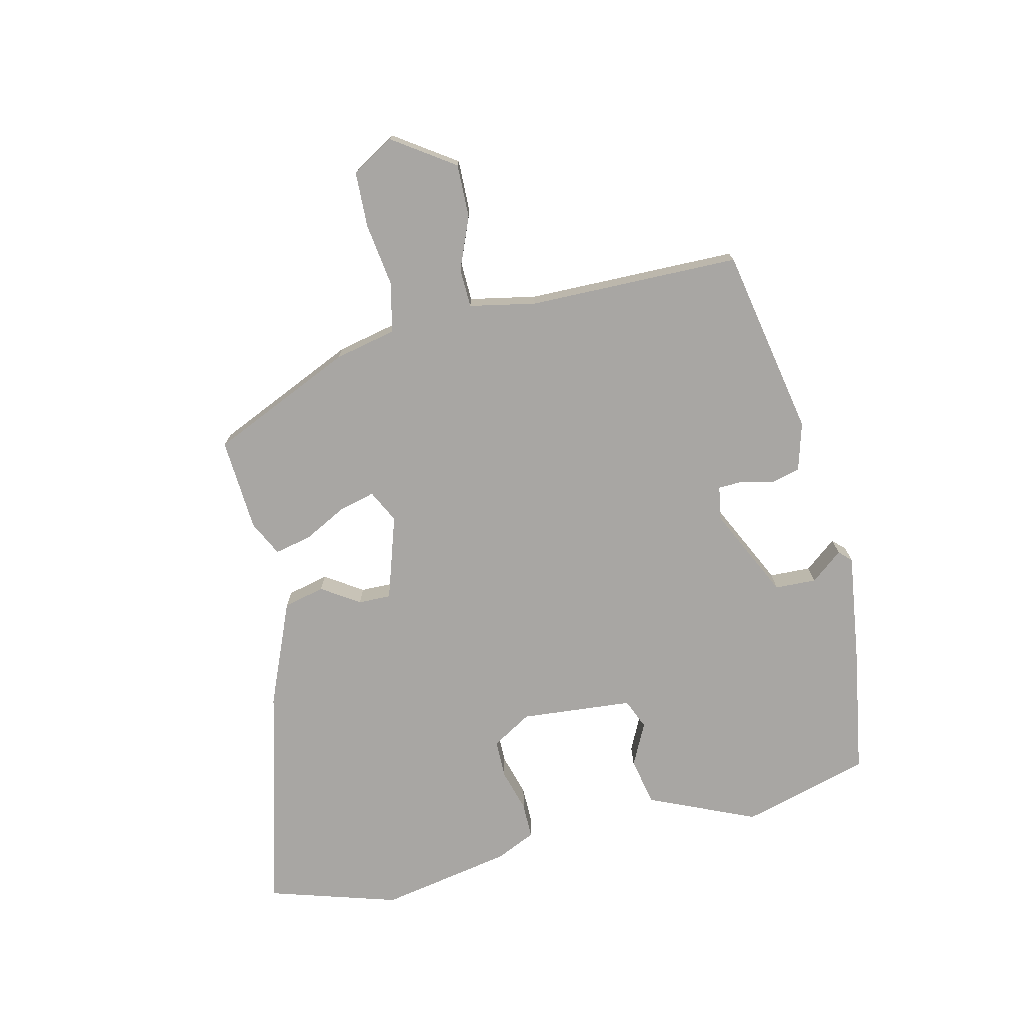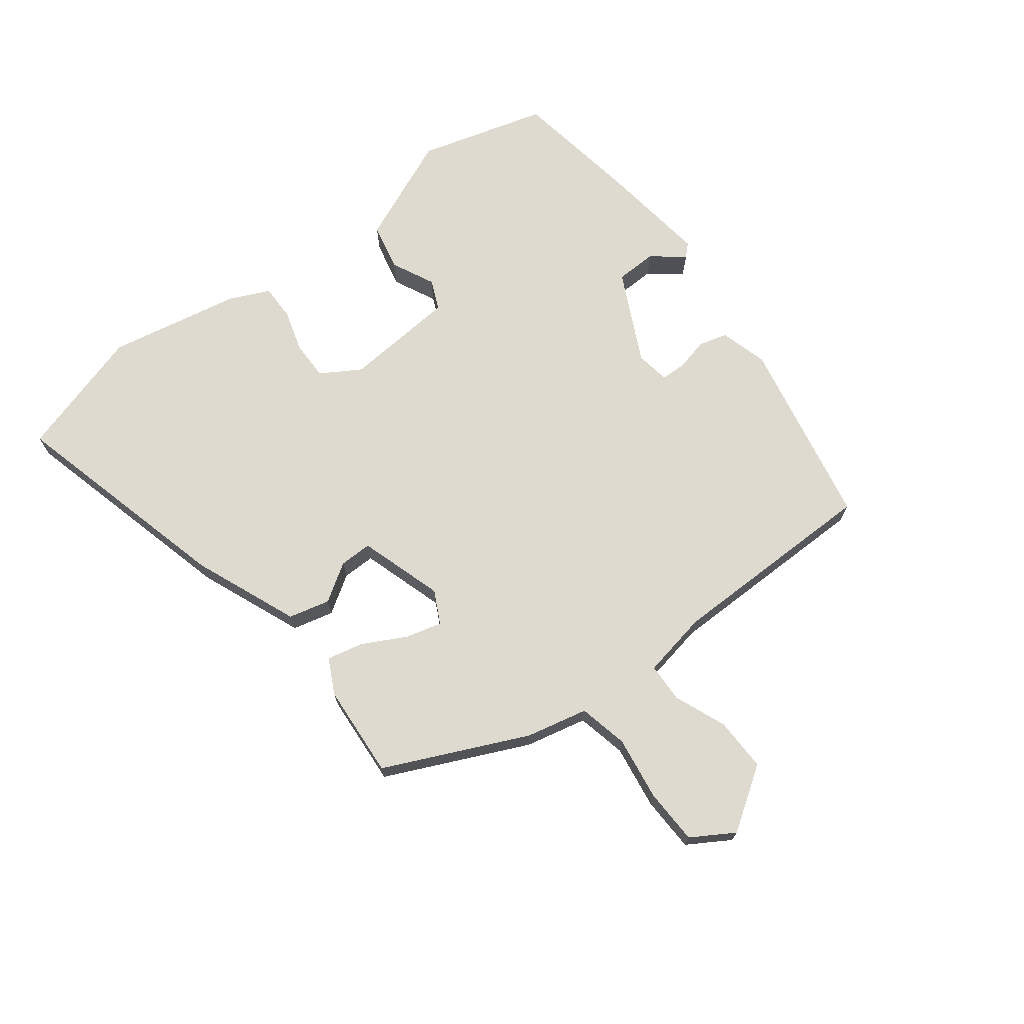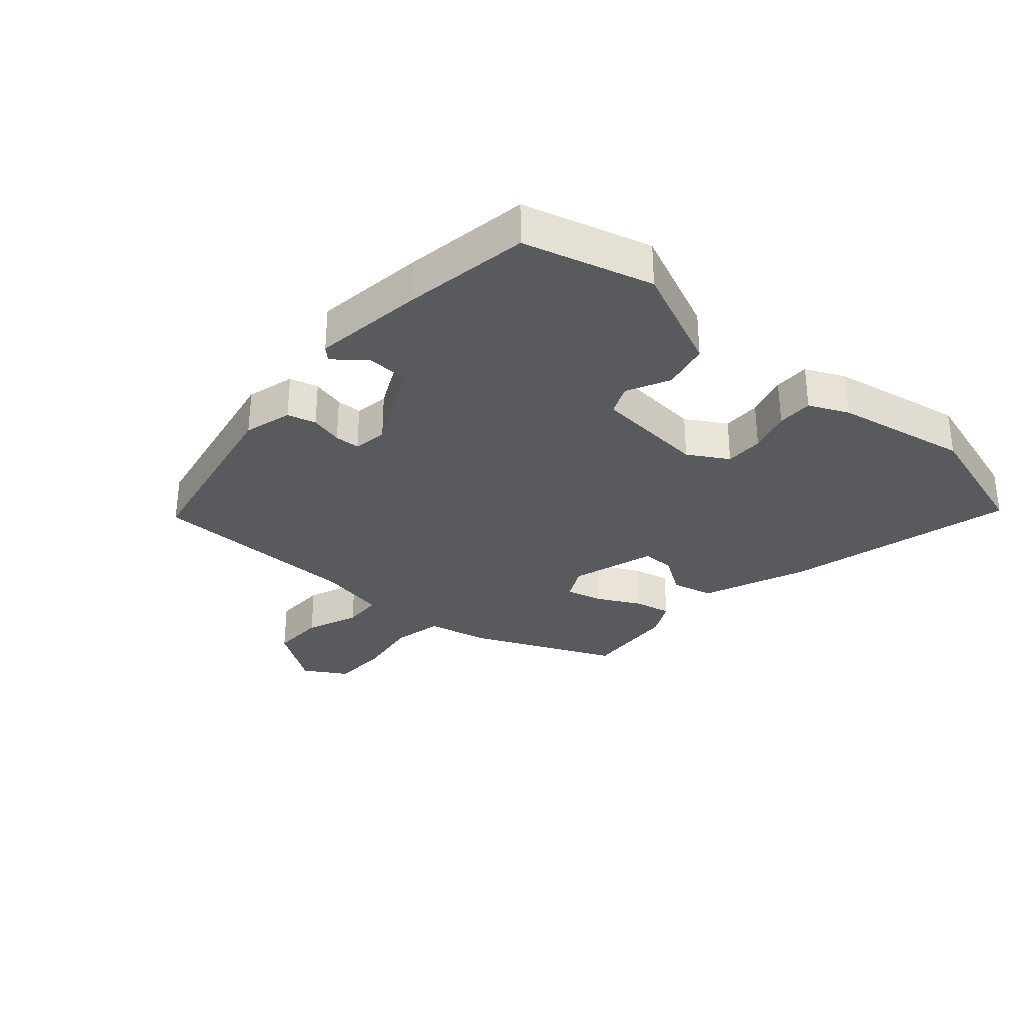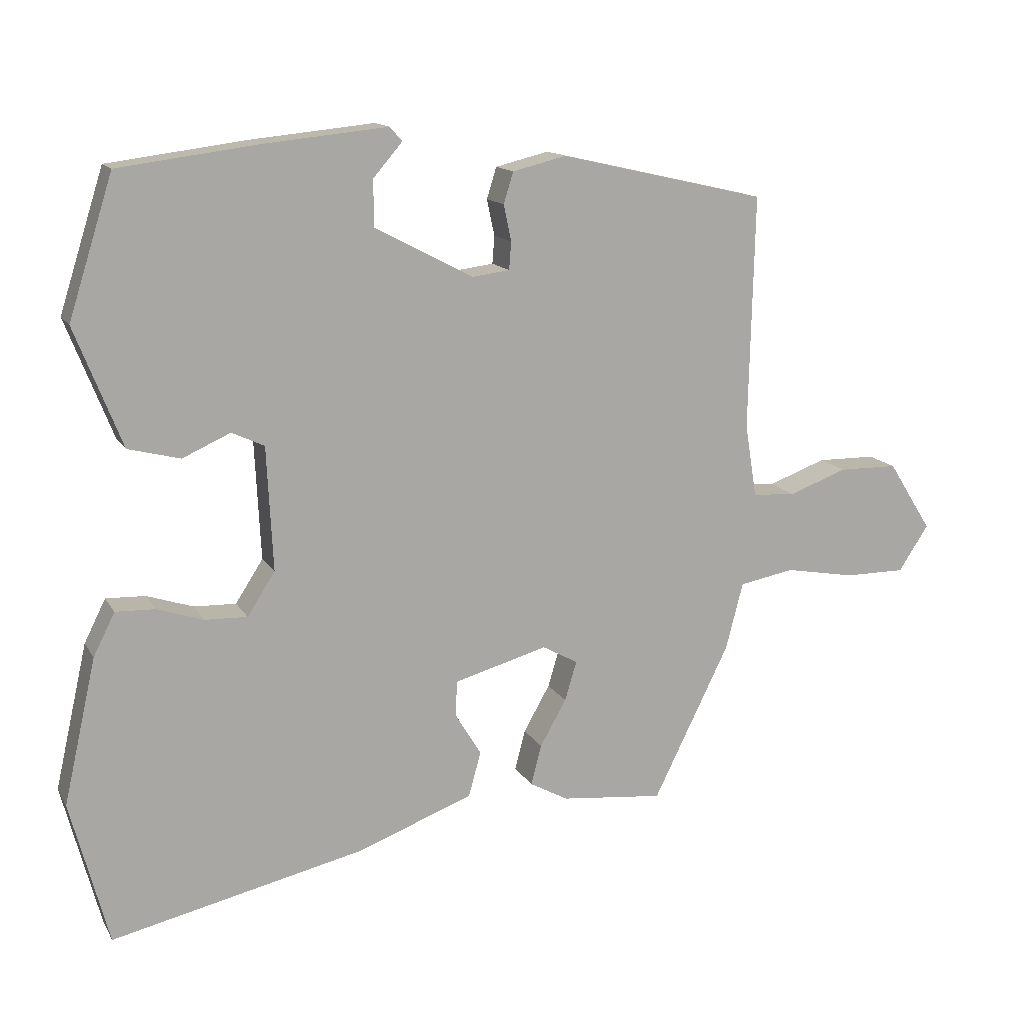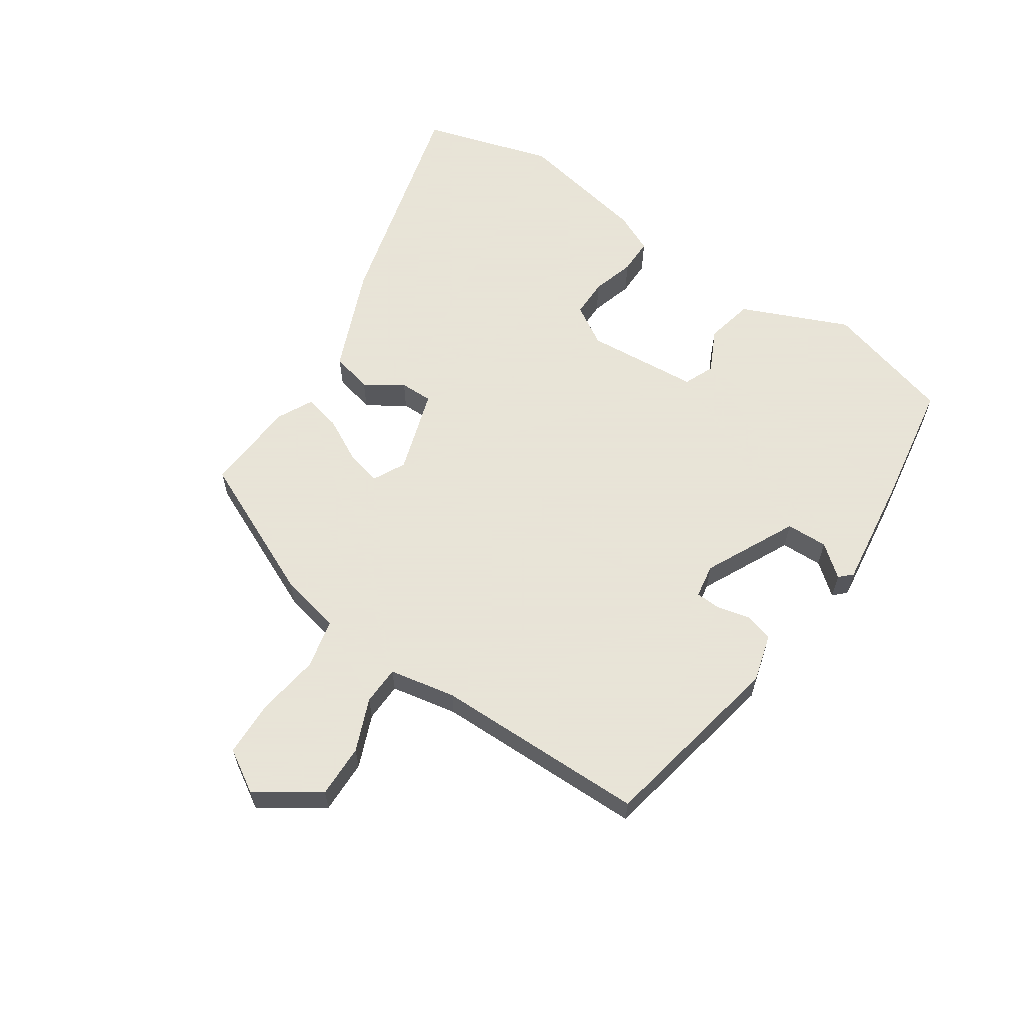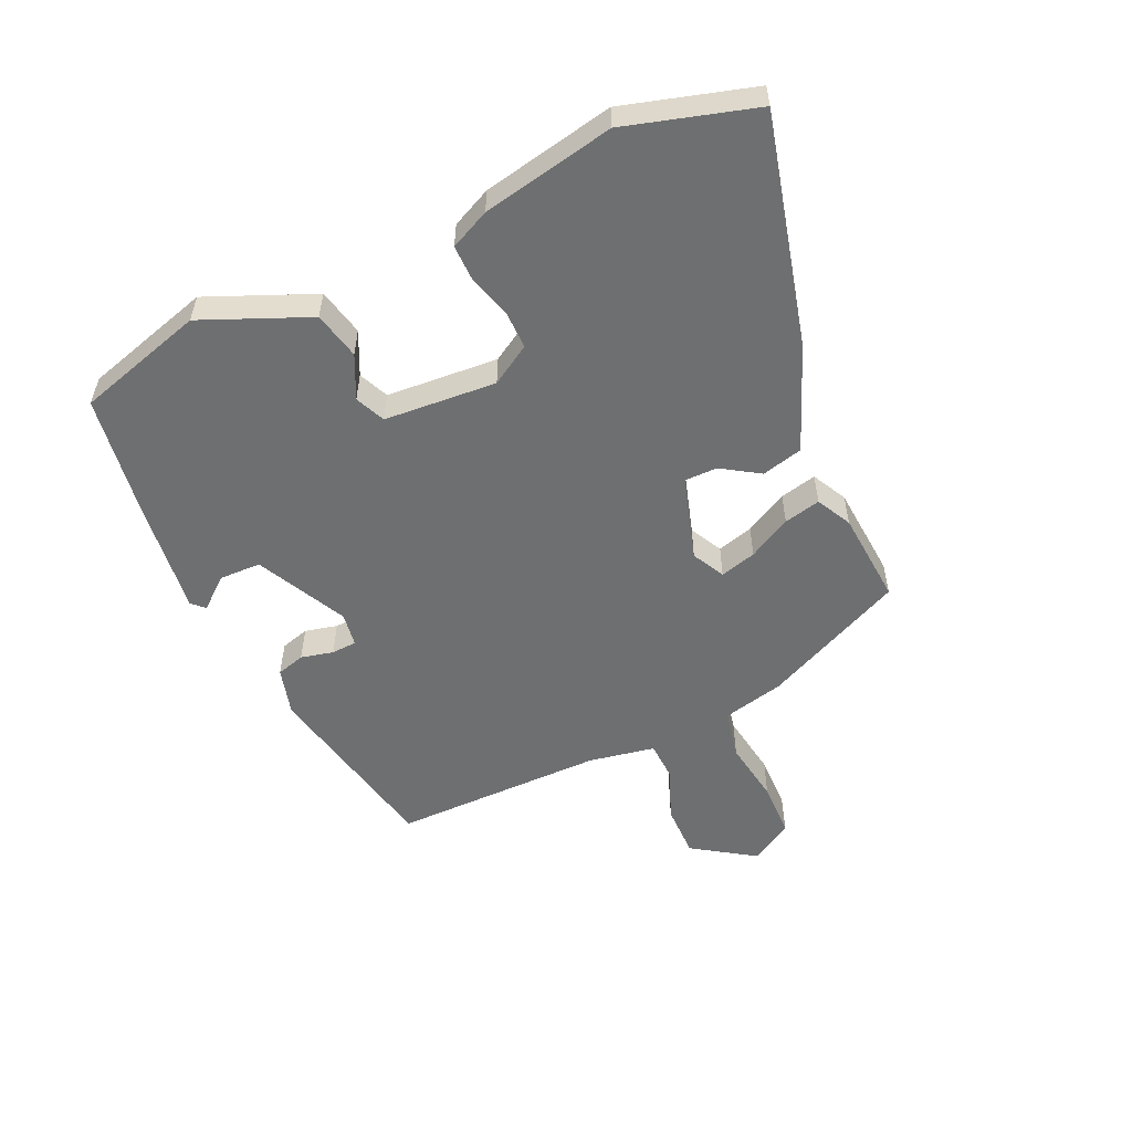
<metadata>
{"format":"obj","ext":"obj","renderer":"f3d","projection":"perspective","resolution":1024,"background":"white","views":[{"elev":-74.3,"azim":-78.8,"up":"+Y"},{"elev":70.7,"azim":-129.0,"up":"+Y"},{"elev":-31.7,"azim":46.8,"up":"+Y"},{"elev":13.9,"azim":160.0,"up":"+Z"},{"elev":61.4,"azim":-57.8,"up":"+Y"},{"elev":-54.6,"azim":113.2,"up":"+Y"}]}
</metadata>
<code>
v 0.532 0.07 -0.38
v 0.477 0.07 -0.588
v 0.113 0.07 -0.505
v -0.055 0.07 -0.442
v -0.073 0.07 -0.377
v -0.036 0.07 -0.316
v -0.037 0.07 -0.264
v -0.172 0.07 -0.226
v -0.223 0.07 -0.254
v -0.206 0.07 -0.311
v -0.168 0.07 -0.378
v -0.153 0.07 -0.436
v -0.208 0.07 -0.466
v -0.356 0.07 -0.481
v -0.466 0.07 -0.258
v -0.491 0.07 -0.161
v -0.57 0.07 -0.146
v -0.671 0.07 -0.164
v -0.759 0.07 -0.164
v -0.802 0.07 -0.098
v -0.739 0.07 0.002
v -0.654 0.07 0.003
v -0.57 0.07 -0.028
v -0.508 0.07 -0.024
v -0.491 0.07 0.082
v -0.499 0.07 0.419
v -0.201 0.07 0.487
v -0.124 0.07 0.468
v -0.11 0.07 0.423
v -0.121 0.07 0.371
v -0.118 0.07 0.331
v -0.064 0.07 0.324
v 0.078 0.07 0.399
v 0.078 0.07 0.465
v 0.036 0.07 0.514
v 0.054 0.07 0.534
v 0.233 0.07 0.516
v 0.433 0.07 0.49
v 0.497 0.07 0.288
v 0.429 0.07 0.116
v 0.354 0.07 0.097
v 0.285 0.07 0.128
v 0.238 0.07 0.106
v 0.229 0.07 -0.073
v 0.269 0.07 -0.135
v 0.33 0.07 -0.133
v 0.397 0.07 -0.111
v 0.454 0.07 -0.109
v 0.485 0.07 -0.171
v 0.532 0 -0.38
v 0.477 0 -0.588
v 0.113 0 -0.505
v -0.055 0 -0.442
v -0.073 0 -0.377
v -0.036 0 -0.316
v -0.037 0 -0.264
v -0.172 0 -0.226
v -0.223 0 -0.254
v -0.206 0 -0.311
v -0.168 0 -0.378
v -0.153 0 -0.436
v -0.208 0 -0.466
v -0.356 0 -0.481
v -0.466 0 -0.258
v -0.491 0 -0.161
v -0.57 0 -0.146
v -0.671 0 -0.164
v -0.759 0 -0.164
v -0.802 0 -0.098
v -0.739 0 0.002
v -0.654 0 0.003
v -0.57 0 -0.028
v -0.508 0 -0.024
v -0.491 0 0.082
v -0.499 0 0.419
v -0.201 0 0.487
v -0.124 0 0.468
v -0.11 0 0.423
v -0.121 0 0.371
v -0.118 0 0.331
v -0.064 0 0.324
v 0.078 0 0.399
v 0.078 0 0.465
v 0.036 0 0.514
v 0.054 0 0.534
v 0.233 0 0.516
v 0.433 0 0.49
v 0.497 0 0.288
v 0.429 0 0.116
v 0.354 0 0.097
v 0.285 0 0.128
v 0.238 0 0.106
v 0.229 0 -0.073
v 0.269 0 -0.135
v 0.33 0 -0.133
v 0.397 0 -0.111
v 0.454 0 -0.109
v 0.485 0 -0.171
f 4 5 6
f 3 4 6
f 2 3 6
f 1 2 6
f 49 1 6
f 48 49 6
f 47 48 6
f 46 47 6
f 45 46 6 7
f 44 45 7 8
f 43 44 8
f 40 41 42
f 39 40 42
f 38 39 42
f 37 38 42
f 36 37 42
f 36 42 43
f 34 35 36
f 34 36 43
f 33 34 43
f 43 8 9
f 33 43 9
f 32 33 9
f 28 29 30
f 27 28 30
f 26 27 30
f 25 26 30
f 24 25 30 31
f 21 22 23
f 20 21 23
f 19 20 23
f 18 19 23
f 17 18 23
f 16 17 23 24
f 15 16 24
f 14 15 24
f 13 14 24
f 12 13 24
f 11 12 24
f 10 11 24
f 9 10 24
f 9 24 31 32
f 55 54 53
f 55 53 52
f 55 52 51
f 55 51 50
f 55 50 98
f 55 98 97
f 55 97 96
f 55 96 95
f 56 55 95 94
f 57 56 94 93
f 57 93 92
f 91 90 89
f 91 89 88
f 91 88 87
f 91 87 86
f 91 86 85
f 92 91 85
f 85 84 83
f 92 85 83
f 92 83 82
f 58 57 92
f 58 92 82
f 58 82 81
f 79 78 77
f 79 77 76
f 79 76 75
f 79 75 74
f 80 79 74 73
f 72 71 70
f 72 70 69
f 72 69 68
f 72 68 67
f 72 67 66
f 73 72 66 65
f 73 65 64
f 73 64 63
f 73 63 62
f 73 62 61
f 73 61 60
f 73 60 59
f 73 59 58
f 81 80 73 58
f 1 50 51 2
f 2 51 52 3
f 3 52 53 4
f 4 53 54 5
f 5 54 55 6
f 6 55 56 7
f 7 56 57 8
f 8 57 58 9
f 9 58 59 10
f 10 59 60 11
f 11 60 61 12
f 12 61 62 13
f 13 62 63 14
f 14 63 64 15
f 15 64 65 16
f 16 65 66 17
f 17 66 67 18
f 18 67 68 19
f 19 68 69 20
f 20 69 70 21
f 21 70 71 22
f 22 71 72 23
f 23 72 73 24
f 24 73 74 25
f 25 74 75 26
f 26 75 76 27
f 27 76 77 28
f 28 77 78 29
f 29 78 79 30
f 30 79 80 31
f 31 80 81 32
f 32 81 82 33
f 33 82 83 34
f 34 83 84 35
f 35 84 85 36
f 36 85 86 37
f 37 86 87 38
f 38 87 88 39
f 39 88 89 40
f 40 89 90 41
f 41 90 91 42
f 42 91 92 43
f 43 92 93 44
f 44 93 94 45
f 45 94 95 46
f 46 95 96 47
f 47 96 97 48
f 48 97 98 49
f 49 98 50 1

</code>
